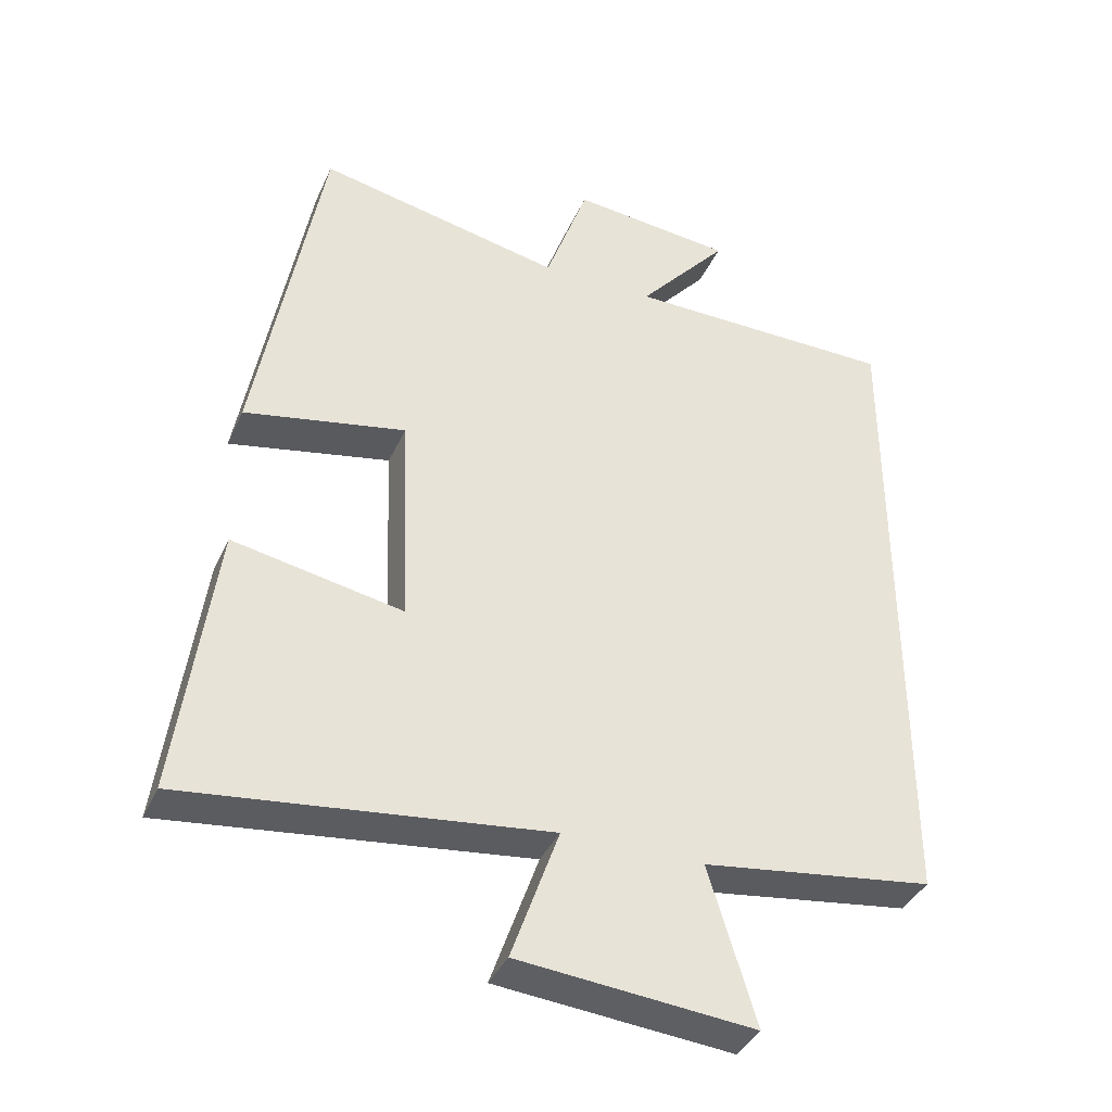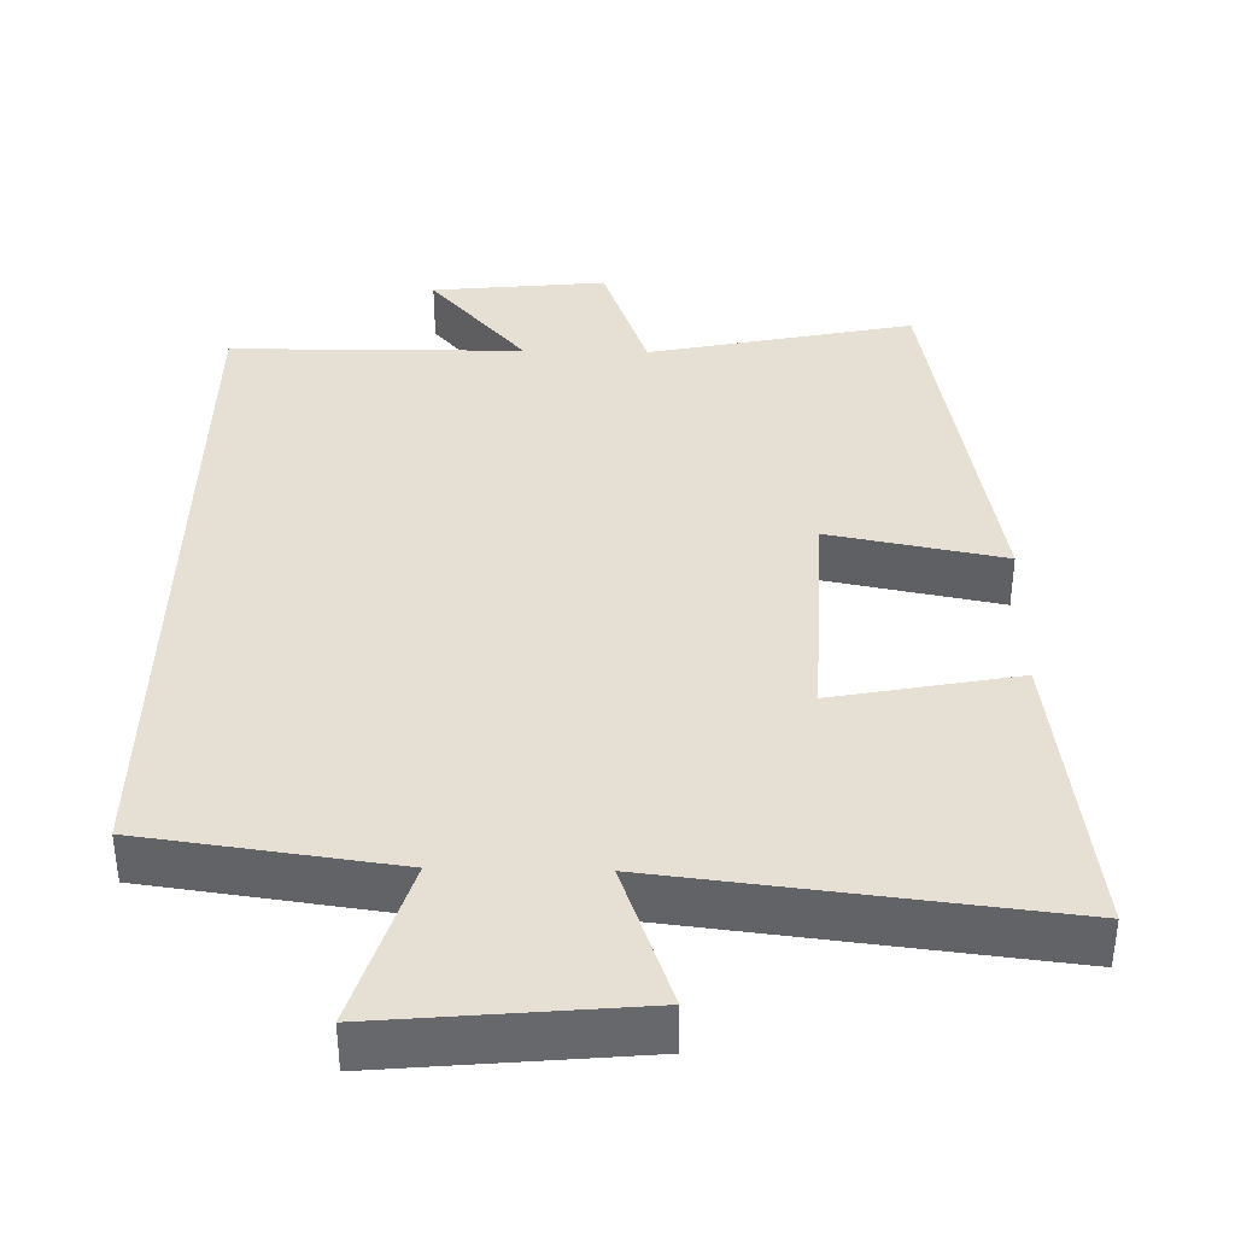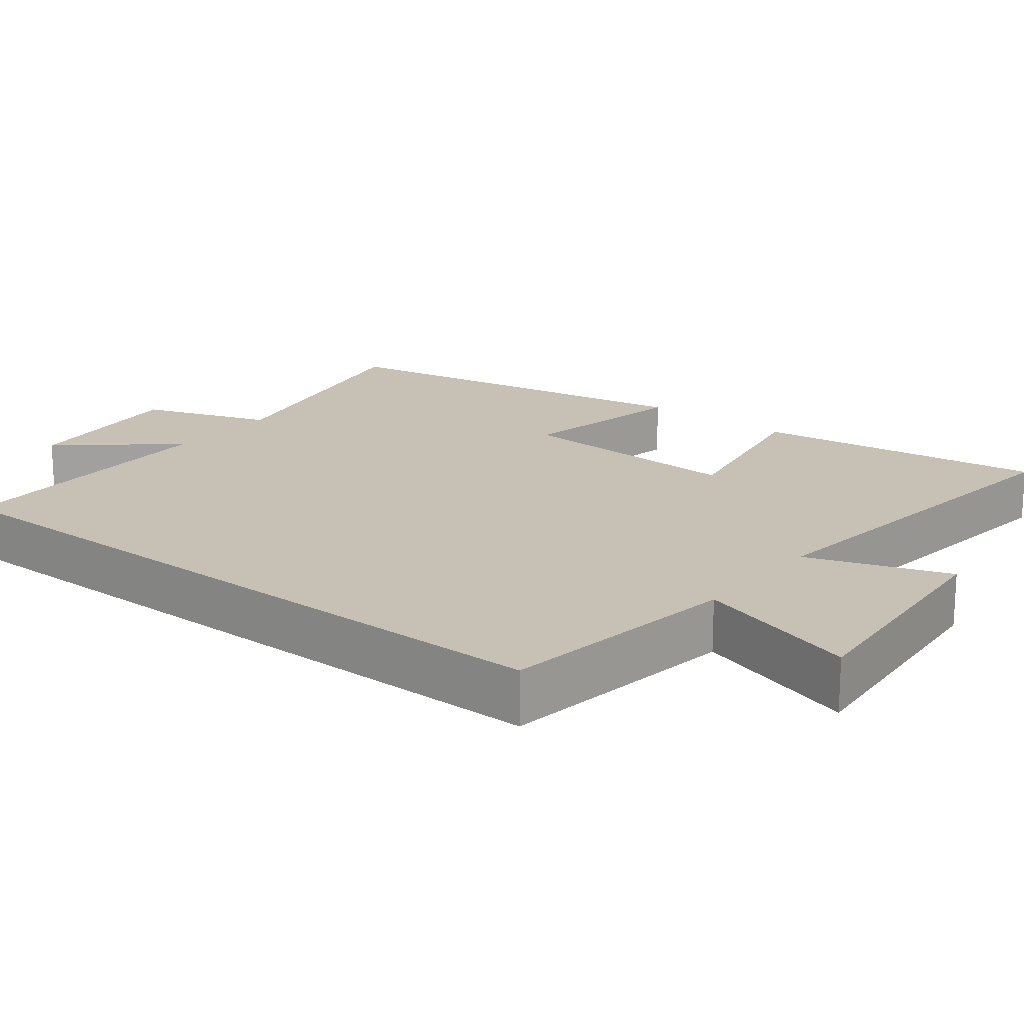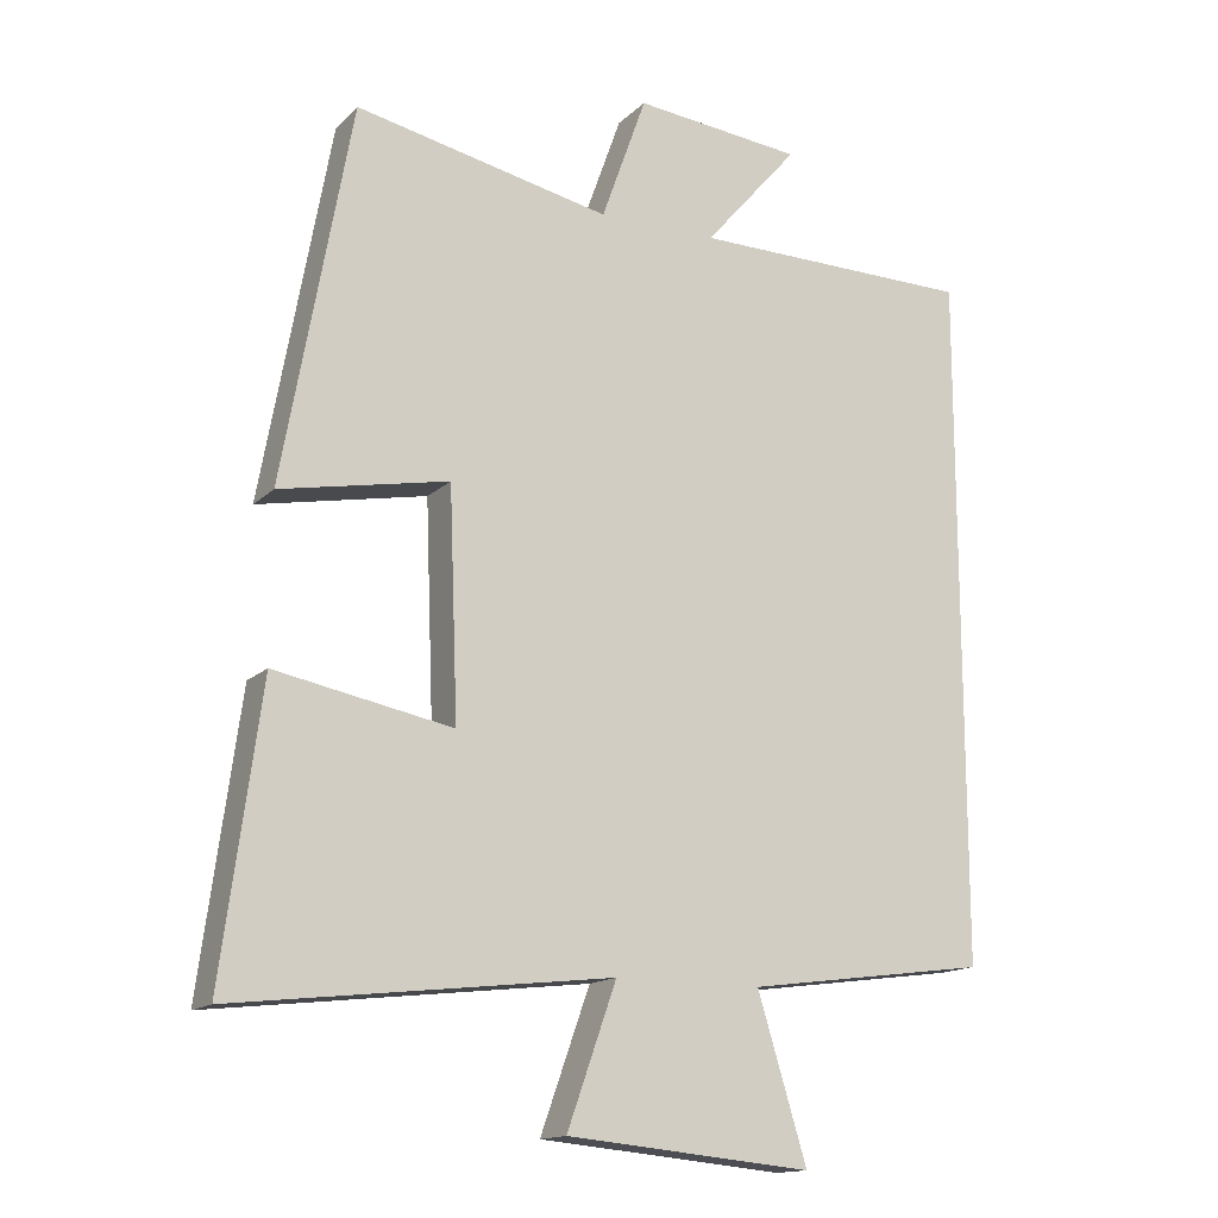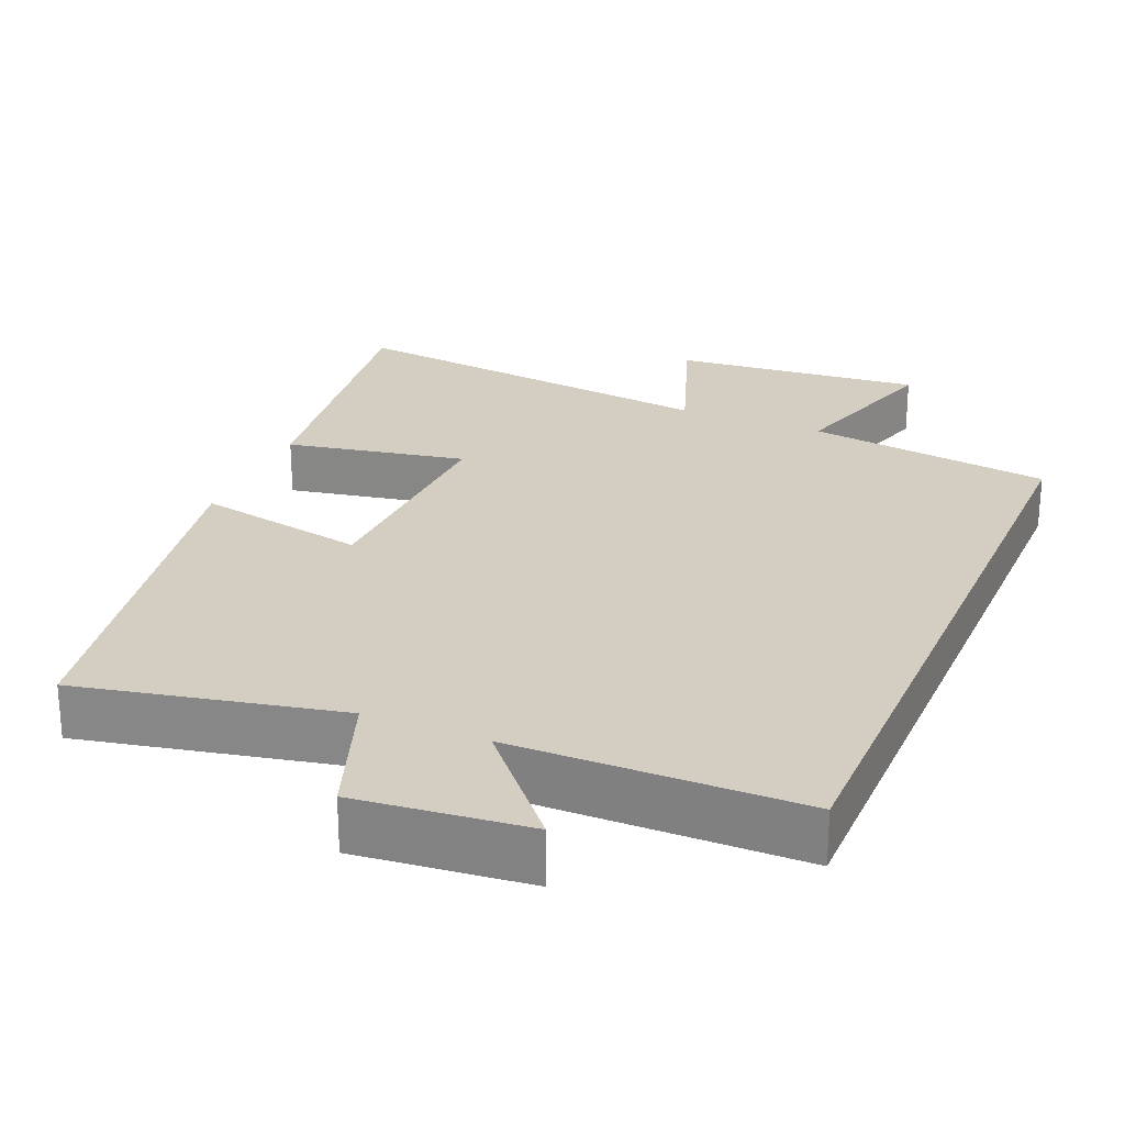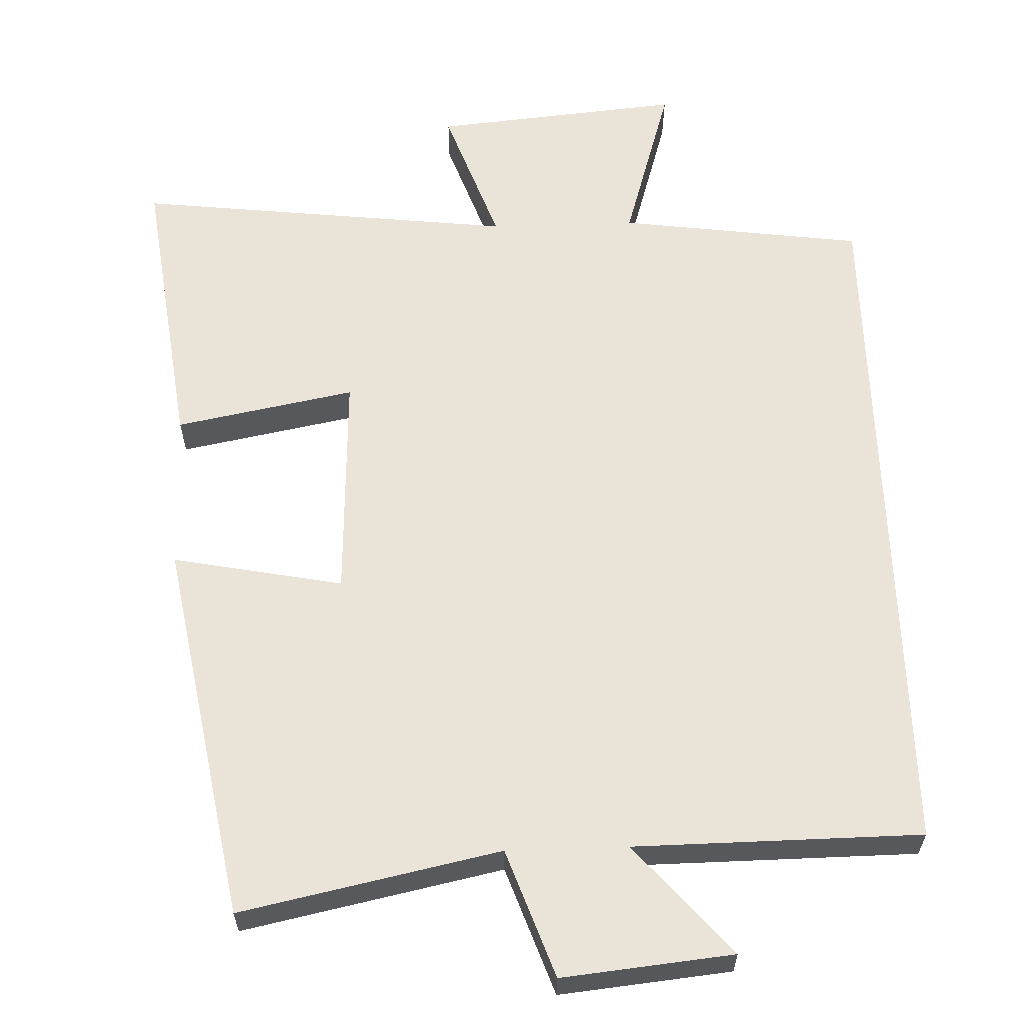
<metadata>
{"format":"obj","ext":"obj","renderer":"f3d","projection":"perspective","resolution":1024,"background":"white","views":[{"elev":-38.2,"azim":-22.4,"up":"+Z"},{"elev":38.0,"azim":-178.7,"up":"+Y"},{"elev":18.5,"azim":128.5,"up":"+Y"},{"elev":-14.9,"azim":-28.4,"up":"+Z"},{"elev":25.3,"azim":22.9,"up":"+Y"},{"elev":61.0,"azim":-1.9,"up":"+Y"}]}
</metadata>
<code>
v -0.553 0.07 -0.56
v -0.5 0.07 -0.165
v -0.256 0.07 -0.212
v -0.268 0.07 0.1
v -0.5 0.07 0.055
v -0.406 0.07 0.574
v -0.054 0.07 0.5
v 0.008 0.07 0.674
v 0.24 0.07 0.65
v 0.11 0.07 0.5
v 0.5 0.07 0.496
v 0.5 0.07 -0.455
v 0.167 0.07 -0.5
v 0.235 0.07 -0.724
v -0.103 0.07 -0.692
v -0.035 0.07 -0.5
v -0.553 0 -0.56
v -0.5 0 -0.165
v -0.256 0 -0.212
v -0.268 0 0.1
v -0.5 0 0.055
v -0.406 0 0.574
v -0.054 0 0.5
v 0.008 0 0.674
v 0.24 0 0.65
v 0.11 0 0.5
v 0.5 0 0.496
v 0.5 0 -0.455
v 0.167 0 -0.5
v 0.235 0 -0.724
v -0.103 0 -0.692
v -0.035 0 -0.5
f 13 14 15 16
f 11 12 13 16
f 10 11 16
f 7 8 9 10
f 7 10 16
f 4 5 6 7
f 3 4 7 16
f 1 2 3 16
f 32 31 30 29
f 32 29 28 27
f 32 27 26
f 26 25 24 23
f 32 26 23
f 23 22 21 20
f 32 23 20 19
f 32 19 18 17
f 1 17 18 2
f 2 18 19 3
f 3 19 20 4
f 4 20 21 5
f 5 21 22 6
f 6 22 23 7
f 7 23 24 8
f 8 24 25 9
f 9 25 26 10
f 10 26 27 11
f 11 27 28 12
f 12 28 29 13
f 13 29 30 14
f 14 30 31 15
f 15 31 32 16
f 16 32 17 1

</code>
